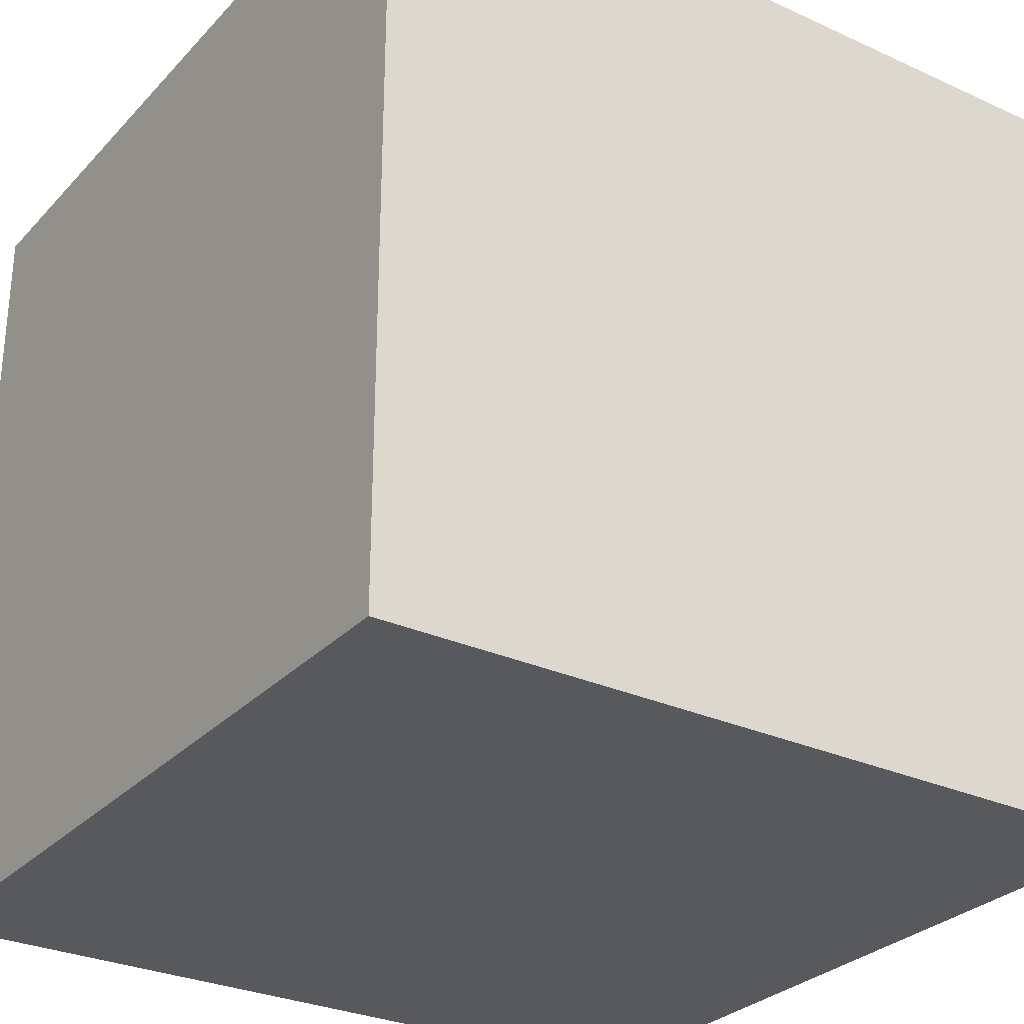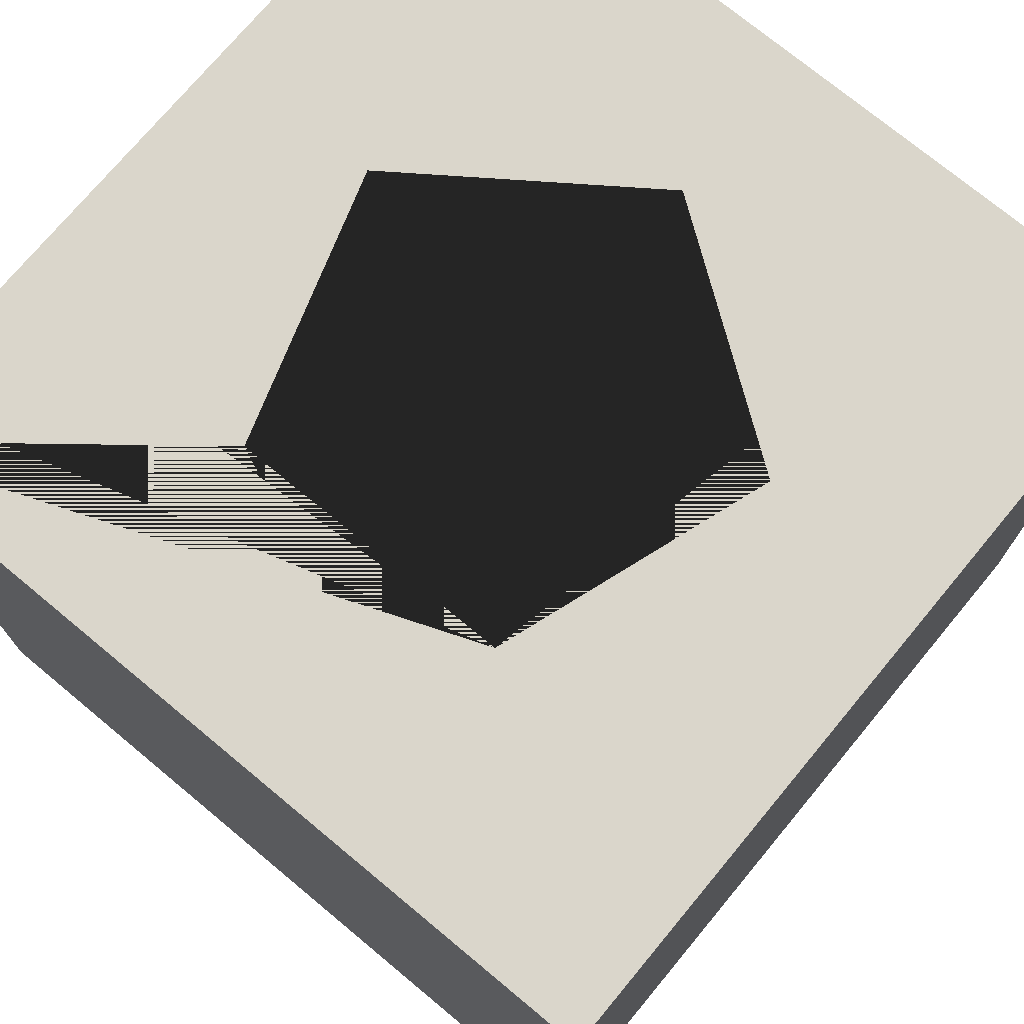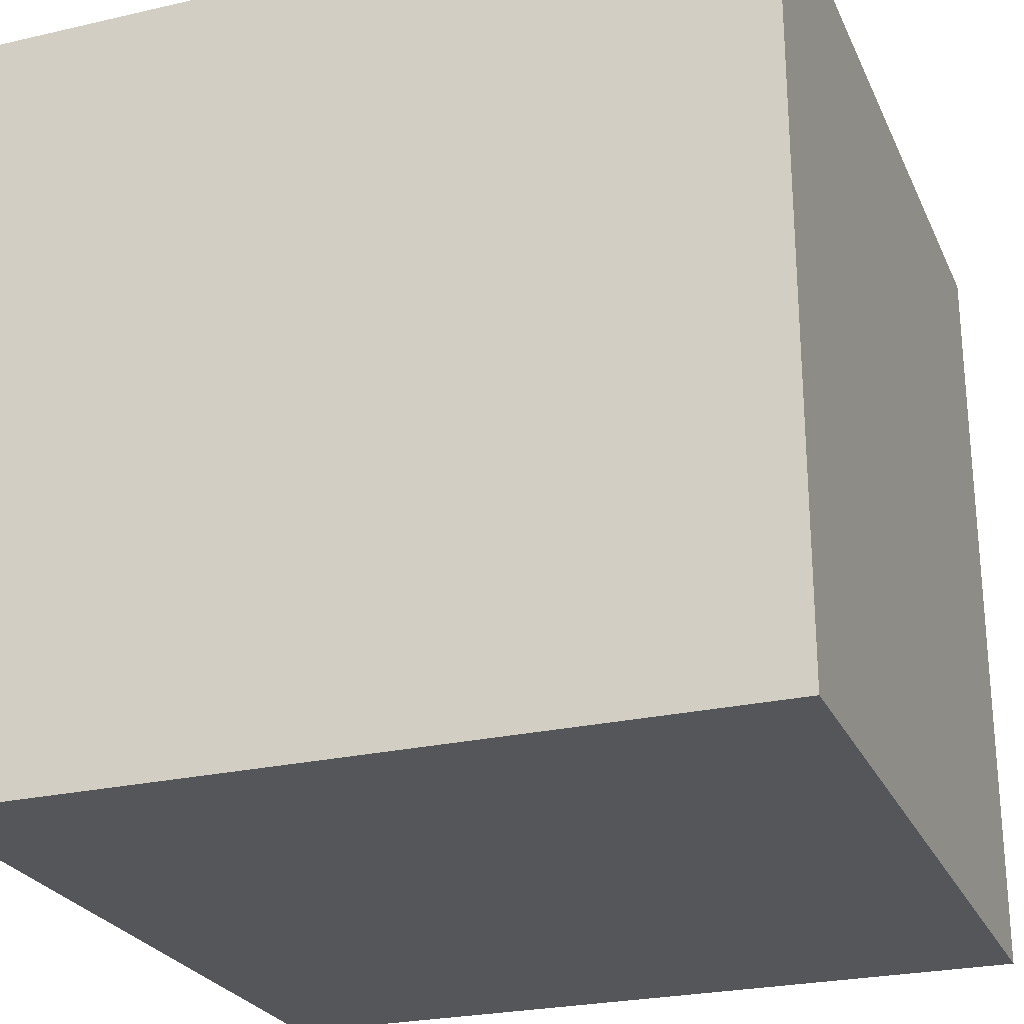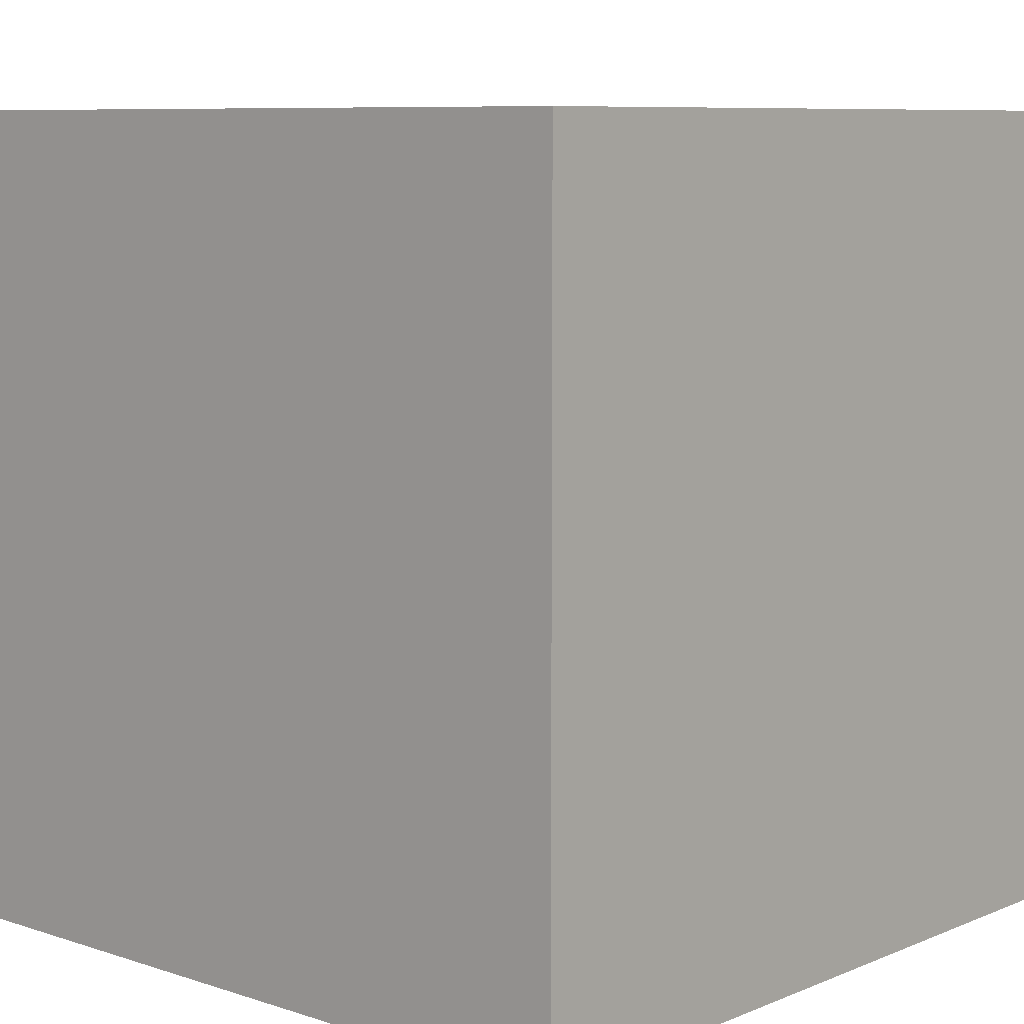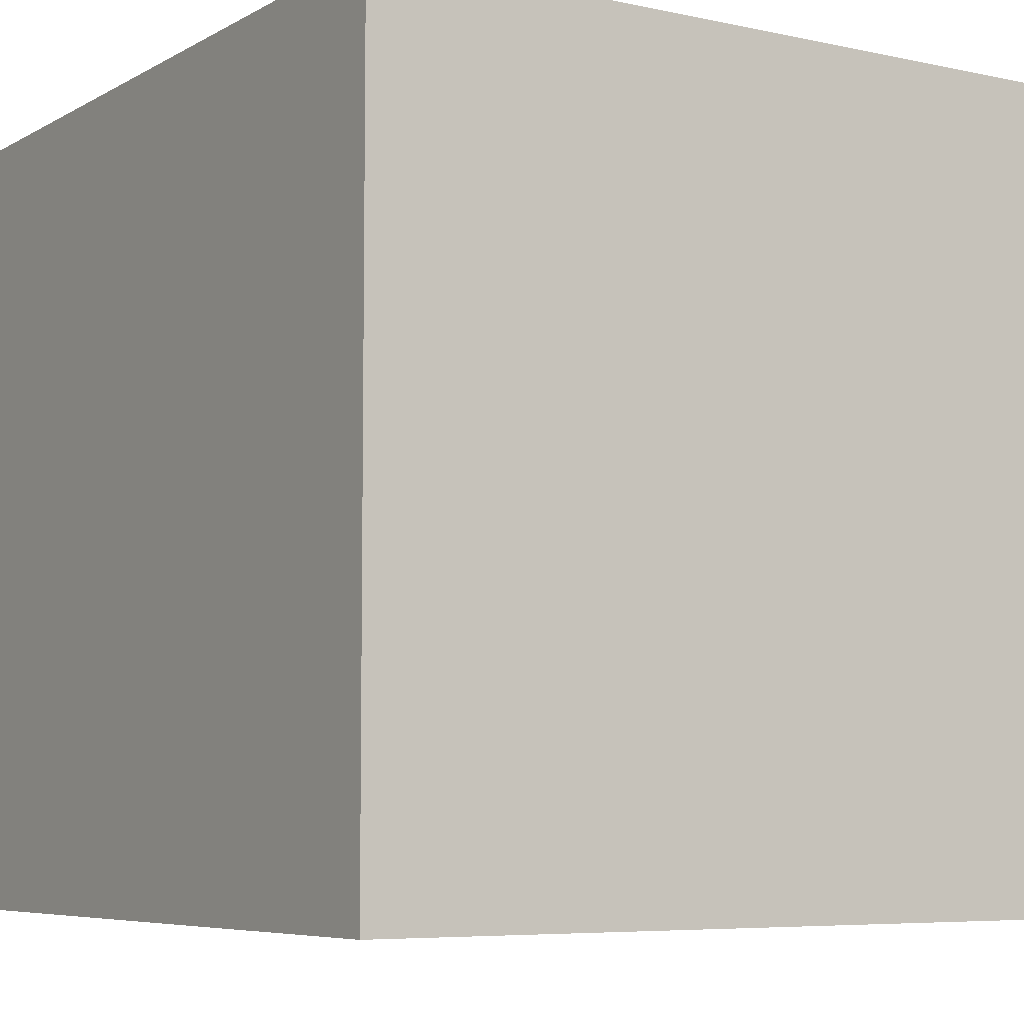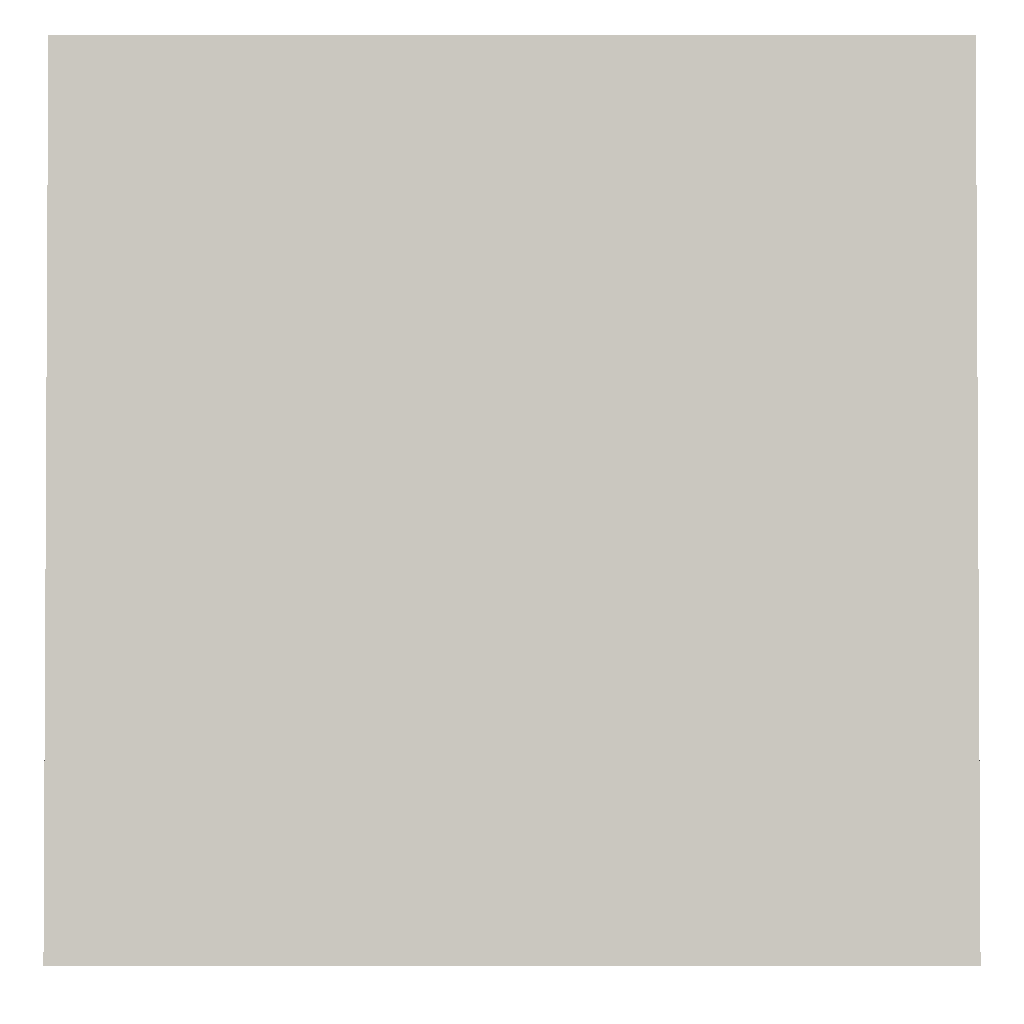
<metadata>
{"format":"obj","ext":"obj","renderer":"f3d","projection":"perspective","resolution":1024,"background":"white","views":[{"elev":-29.2,"azim":-34.0,"up":"+Z"},{"elev":73.9,"azim":129.7,"up":"+Y"},{"elev":-25.4,"azim":20.3,"up":"+Z"},{"elev":8.2,"azim":-48.2,"up":"+Y"},{"elev":-6.4,"azim":-32.8,"up":"+Z"},{"elev":-1.7,"azim":0.0,"up":"+Z"}]}
</metadata>
<code>
o Bottle_Cube
v -0.038 -0.038 0.038
v -0.006981 0.0114 -0.02149
v -0.038 0.038 0.038
v -0.038 -0.038 -0.038
v 0.01798 0.0114 -0.01318
v -0.038 0.038 -0.038
v 0.038 -0.038 0.038
v 0.01809 0.0114 0.01334
v 0.038 0.038 0.038
v 0.038 -0.038 -0.038
v -0.006799 0.0114 0.02143
v 0.038 0.038 -0.038
v -0.0223 0.0114 -9.6e-05
v -0.0223 0.038 -9.6e-05
v -0.006981 0.038 -0.02149
v -0.006799 0.038 0.02143
v 0.01798 0.038 -0.01318
v 0.01809 0.038 0.01334
f 1 3 6 4
f 4 6 12 10
f 10 12 9 7
f 7 9 3 1
f 4 10 7 1
f 18 9 12 17
f 17 12 6 3 9 18 16 14 15
f 15 2 5 17
f 5 8 18 17
f 8 11 16 18
f 16 11 13 14
f 14 13 2 15
f 5 2 13 11 8

</code>
